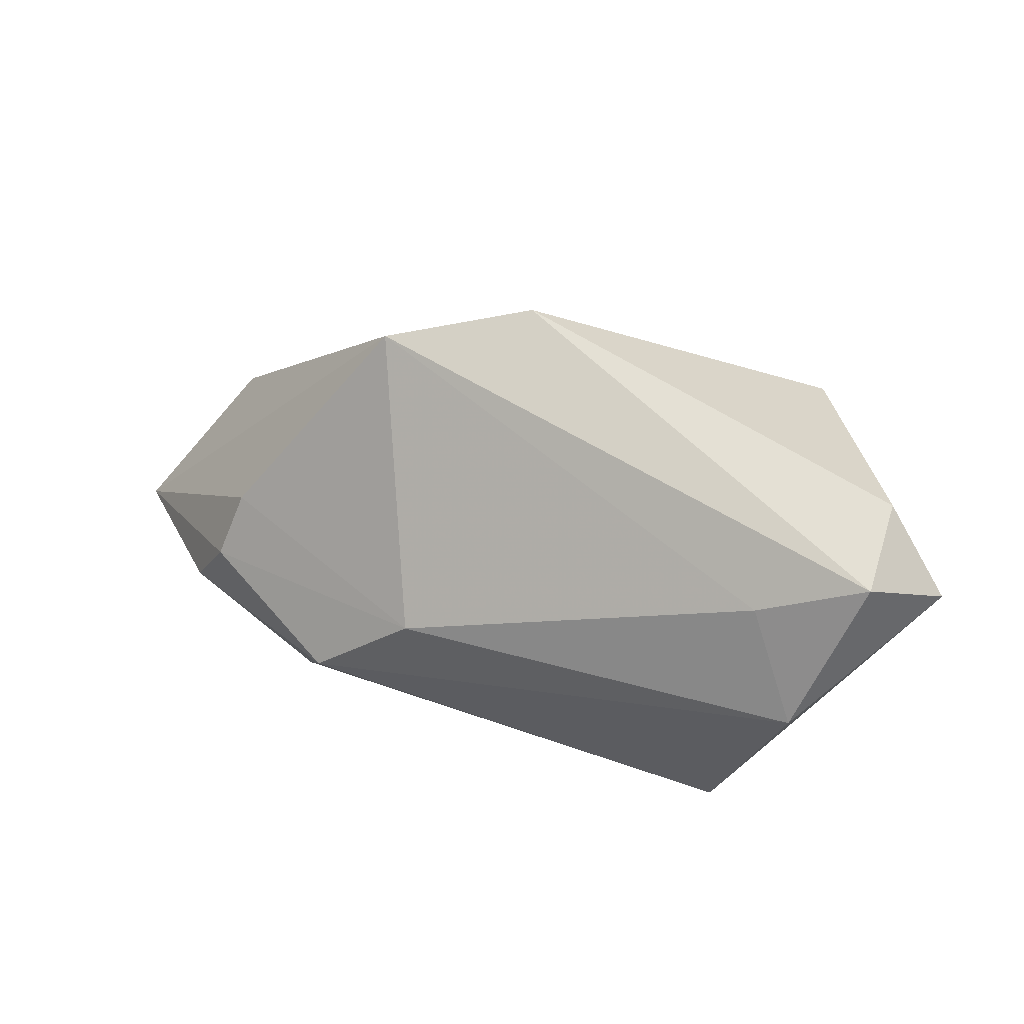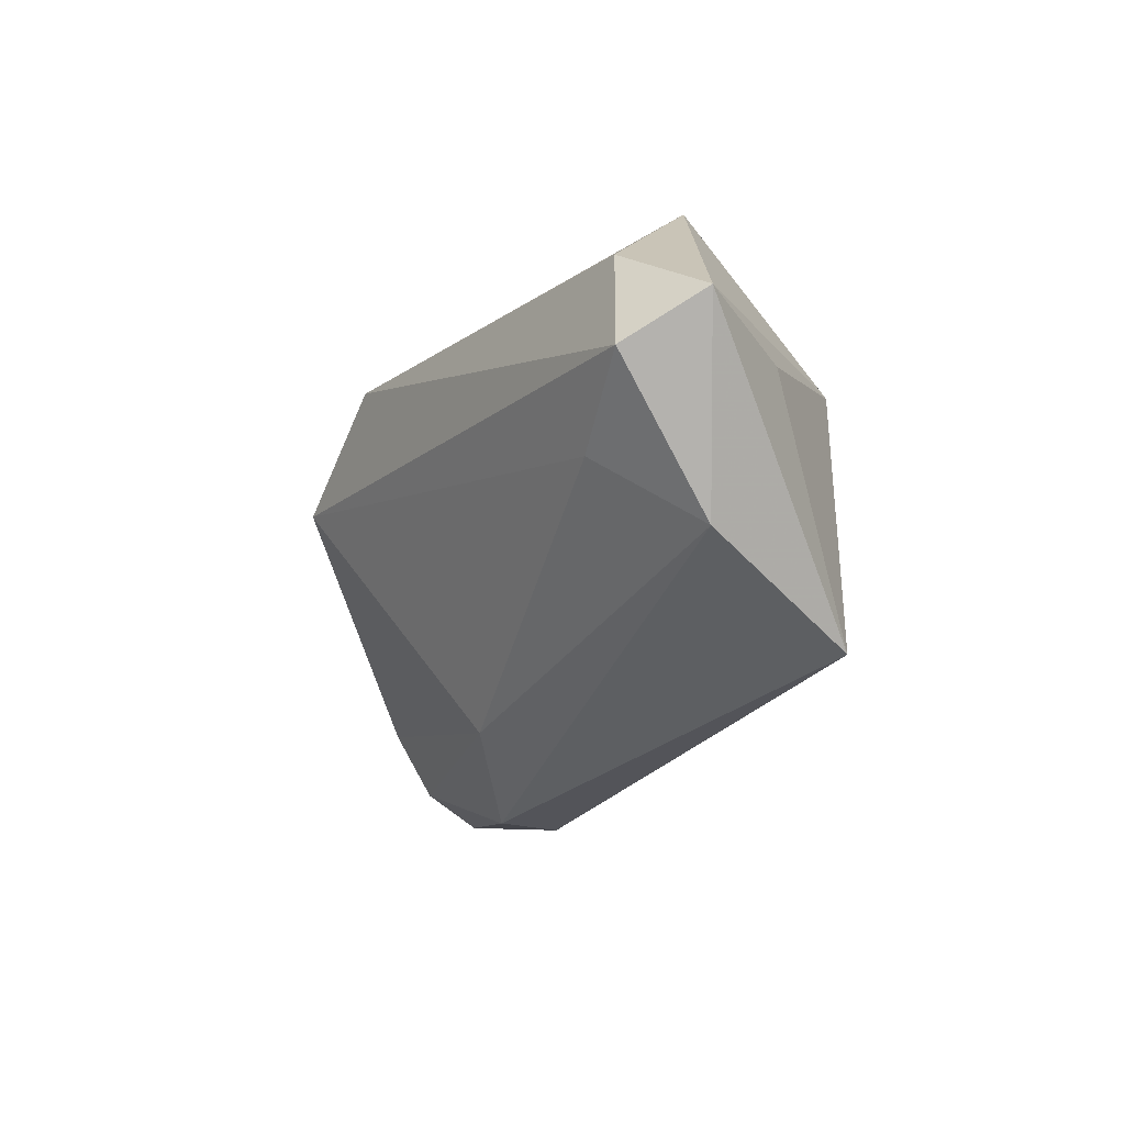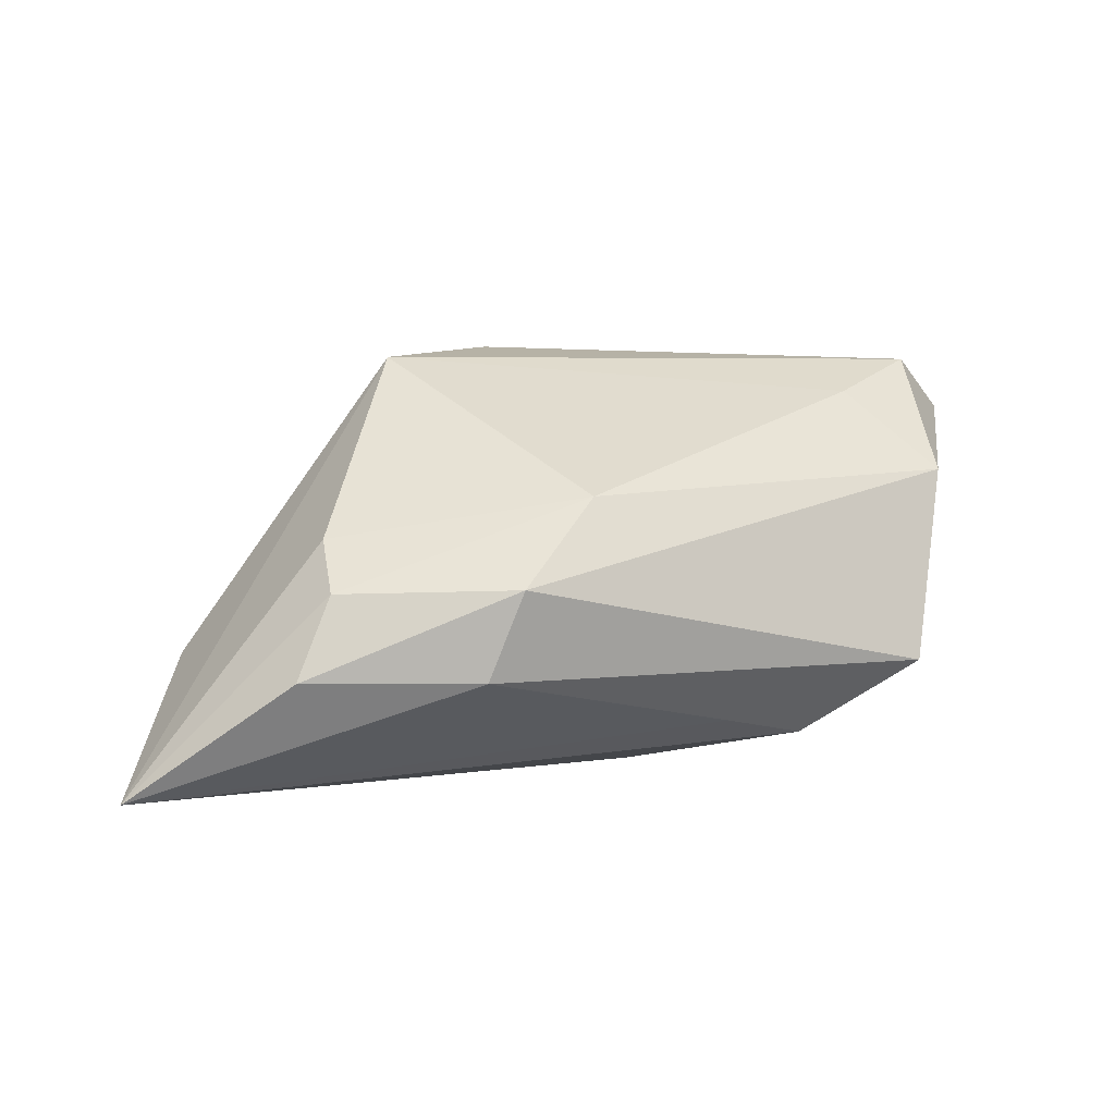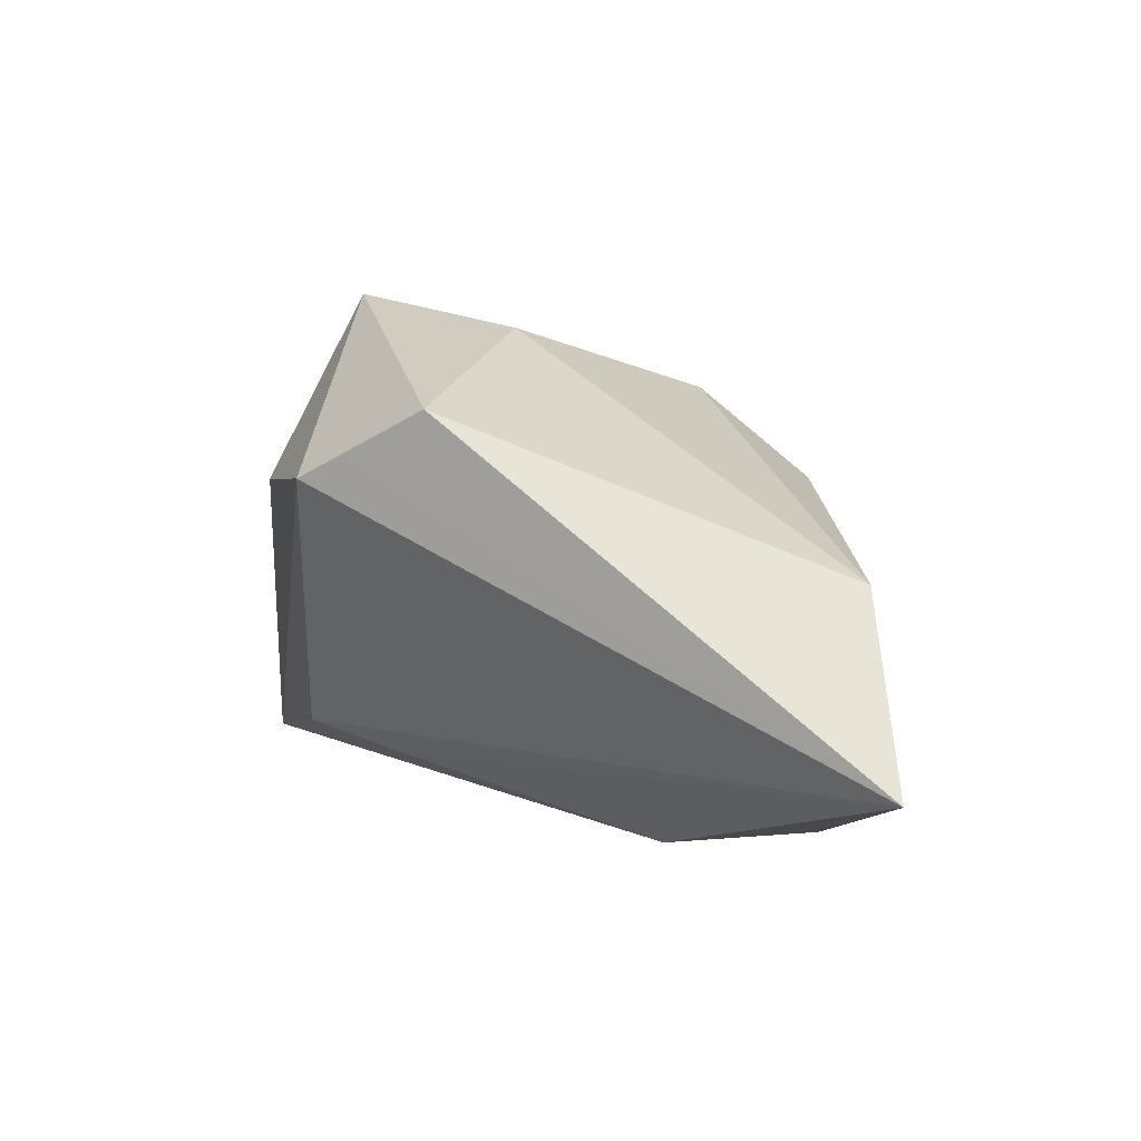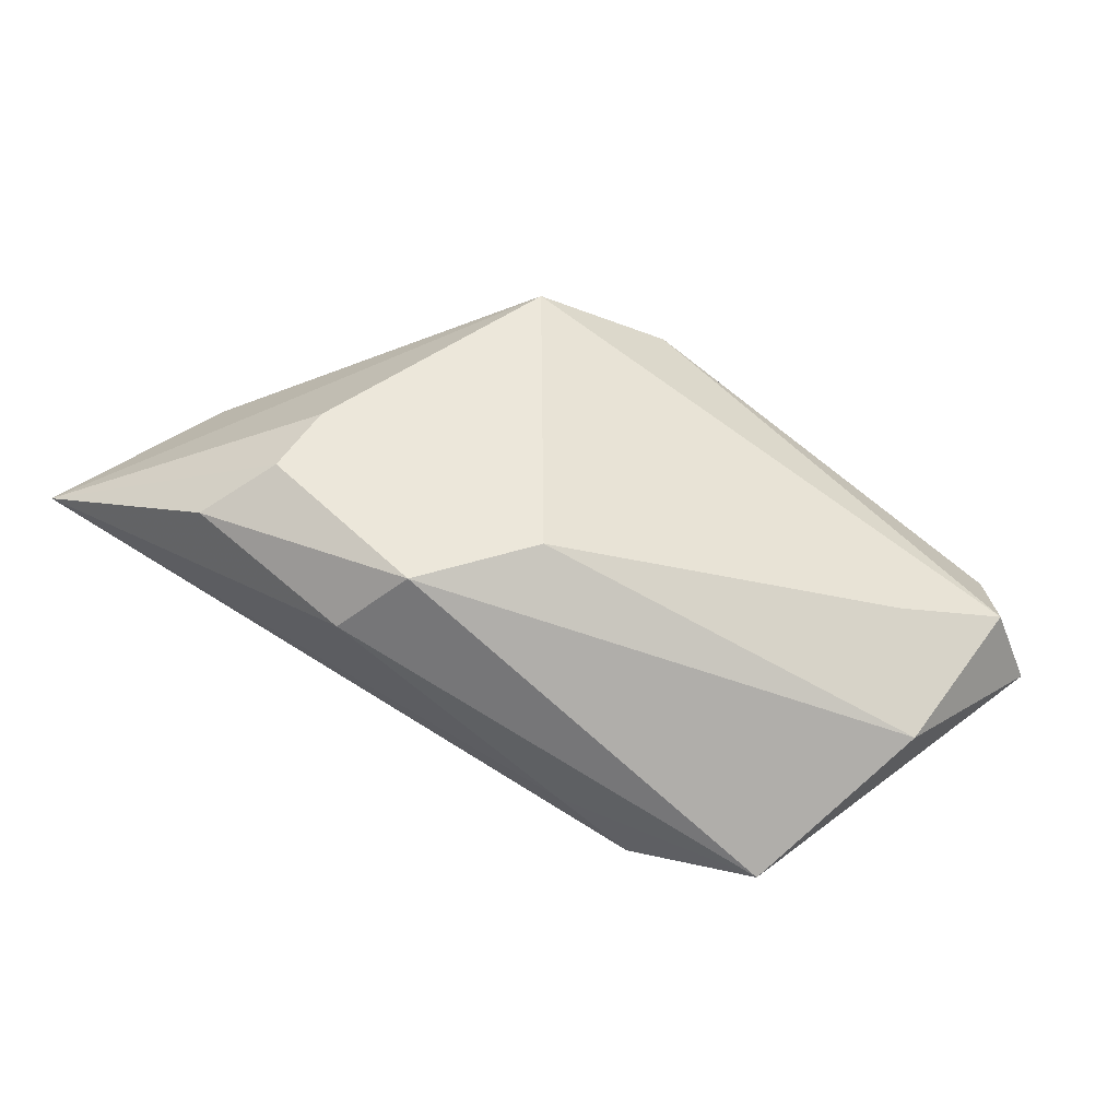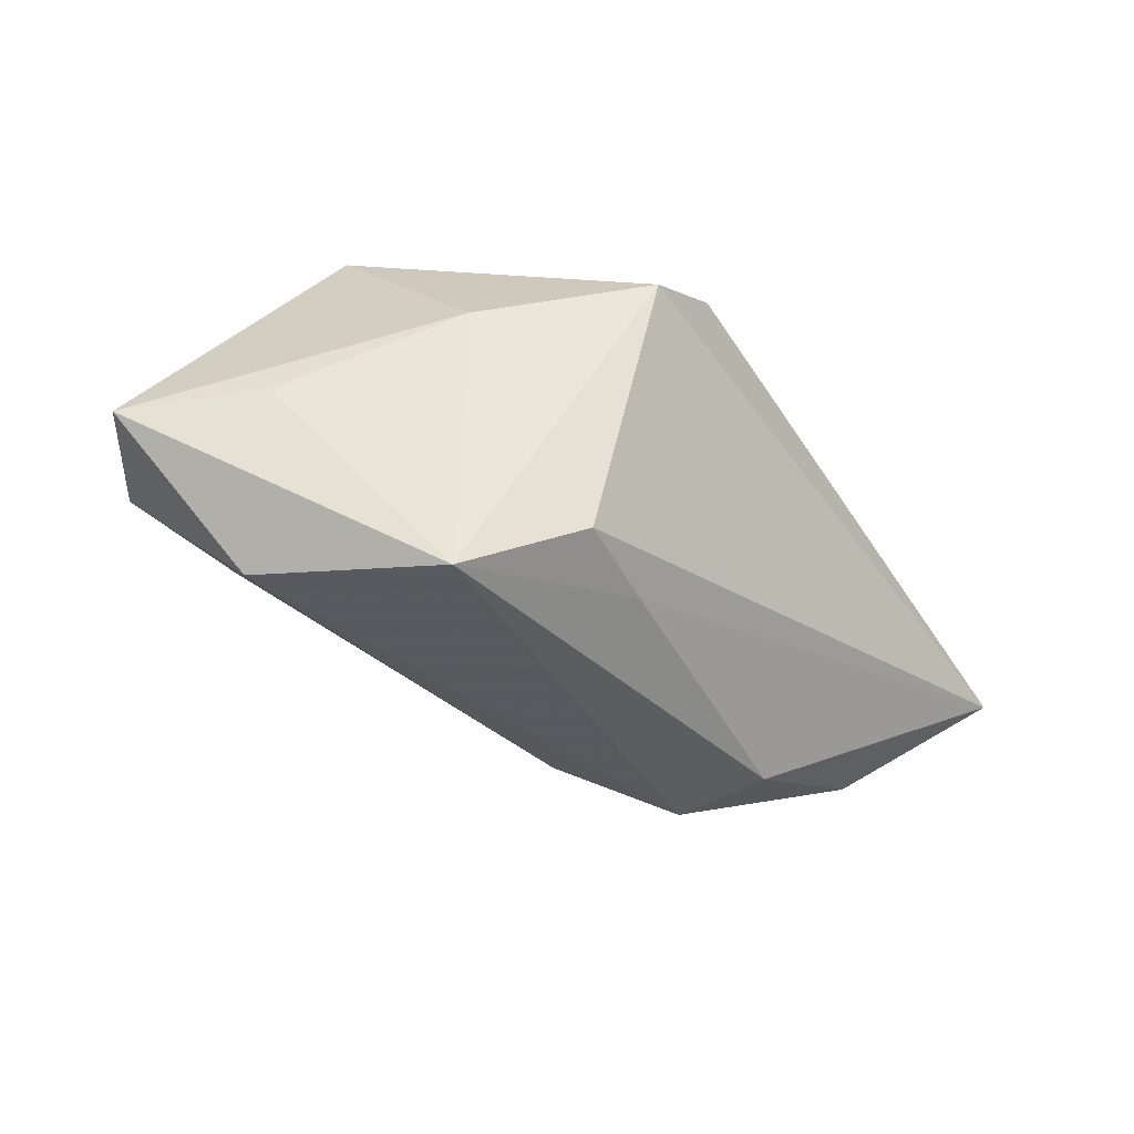
<metadata>
{"format":"obj","ext":"obj","renderer":"f3d","projection":"perspective","resolution":1024,"background":"white","views":[{"elev":66.8,"azim":18.2,"up":"+Z"},{"elev":-31.3,"azim":55.5,"up":"+Y"},{"elev":0.5,"azim":-27.2,"up":"+Z"},{"elev":24.0,"azim":-148.3,"up":"+Y"},{"elev":-70.7,"azim":-34.1,"up":"+Y"},{"elev":-35.3,"azim":126.4,"up":"+Y"}]}
</metadata>
<code>
v -0.02134 -0.02706 -0.001218
v 0.01457 0.01578 -0.02433
v 0.008233 -0.01949 -0.01655
v -0.02437 -0.02433 -0.0111
v 0.006608 0.02566 0.00705
v -0.03899 -0.01656 -0.001677
v 0.02972 0.02566 0.008709
v 0.03696 -0.02066 0.01255
v -0.05776 -0.003034 -0.02433
v 0.04106 0.003804 0.02671
v 0.04121 -0.007449 0.02686
v -0.0004622 0.02566 -0.02131
v -0.006516 0.01454 0.02821
v 0.04156 -0.001914 0.006794
v 0.03079 -0.02523 -0.009909
v 0.01912 -0.01756 -0.01843
v 0.008642 0.01918 -0.02325
v -0.04642 0.01173 -0.008967
v -0.04309 -0.01714 -0.01097
v -0.01073 -0.02239 0.008774
v 0.03012 0.007826 -0.01035
v 0.04966 -0.003149 0.02143
v -0.02275 0.006886 0.02569
v 0.02931 -0.01196 0.02217
v -0.03756 -0.01056 0.004125
f 18 12 9
f 12 7 2
f 22 7 10
f 10 7 13
f 5 7 12
f 13 7 5
f 12 18 5
f 5 18 13
f 9 12 17
f 17 2 9
f 12 2 17
f 9 2 16
f 16 2 15
f 15 2 21
f 21 7 22
f 21 2 7
f 8 15 22
f 11 10 13
f 22 10 11
f 11 8 22
f 22 15 14
f 14 21 22
f 15 21 14
f 3 16 15
f 15 4 3
f 9 16 3
f 3 4 9
f 6 25 9
f 20 25 6
f 23 11 13
f 23 25 20
f 13 18 23
f 23 18 9
f 9 25 23
f 20 8 24
f 8 11 24
f 24 23 20
f 11 23 24
f 9 4 19
f 19 6 9
f 20 6 1
f 1 19 4
f 6 19 1
f 1 8 20
f 1 4 15
f 15 8 1

</code>
